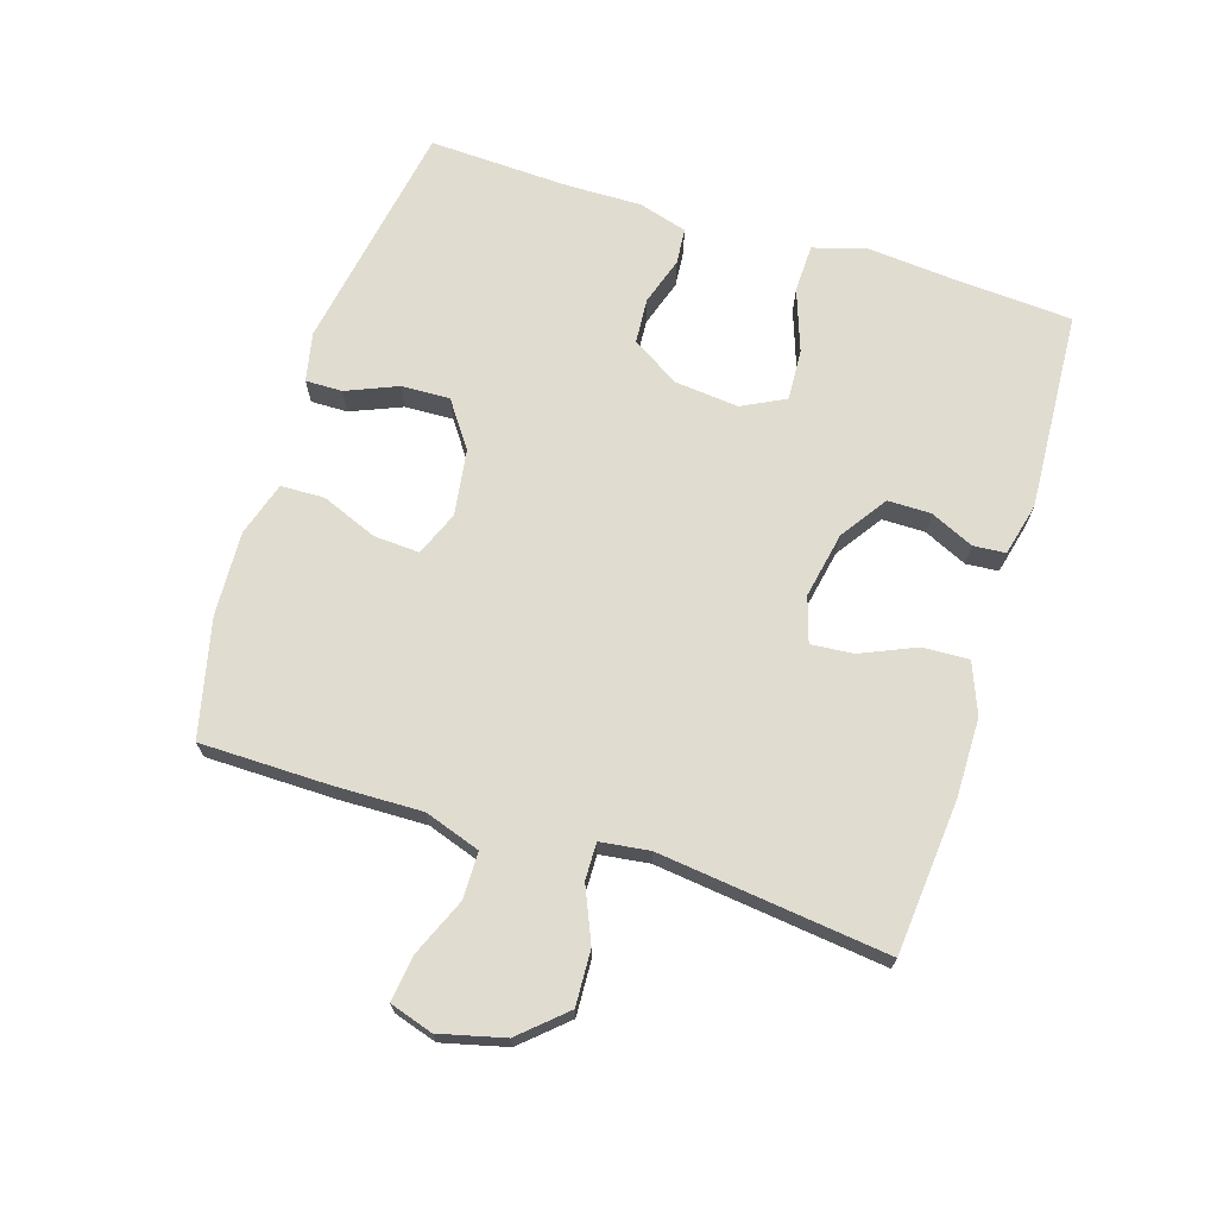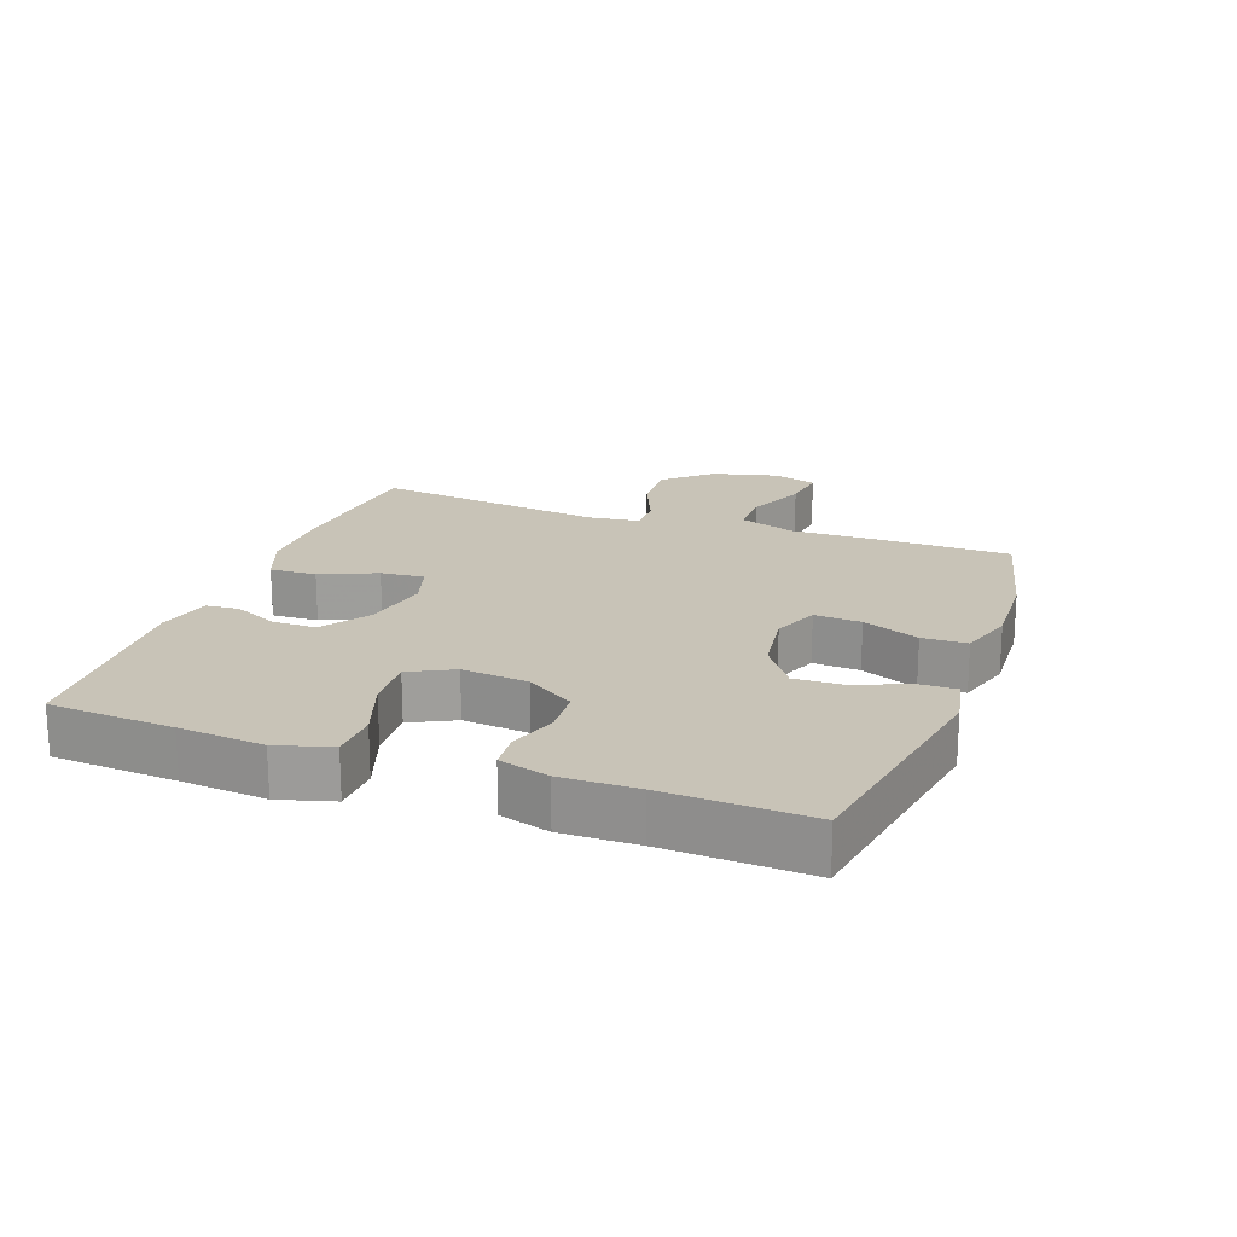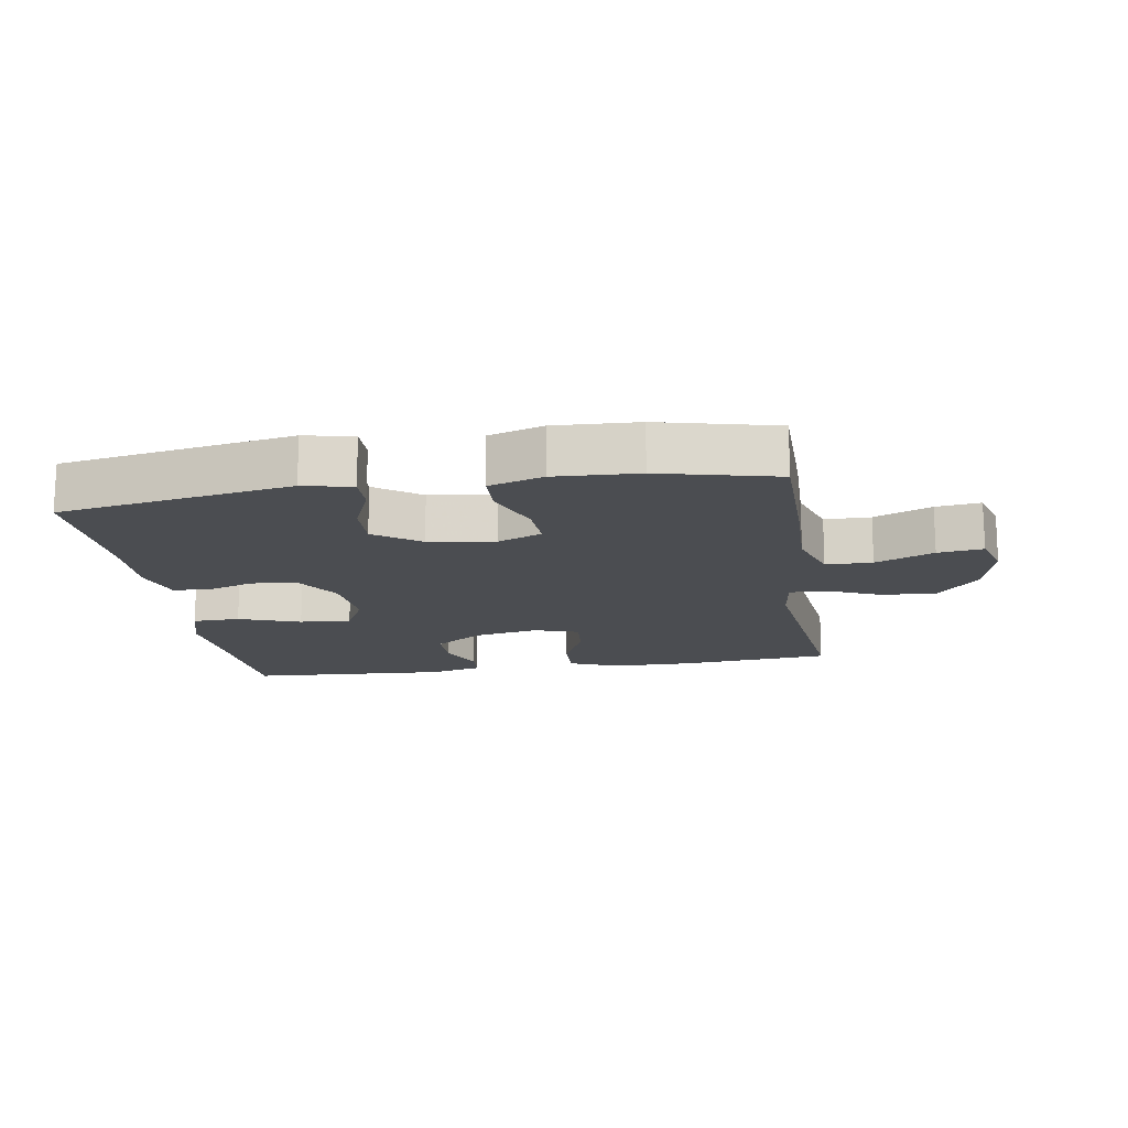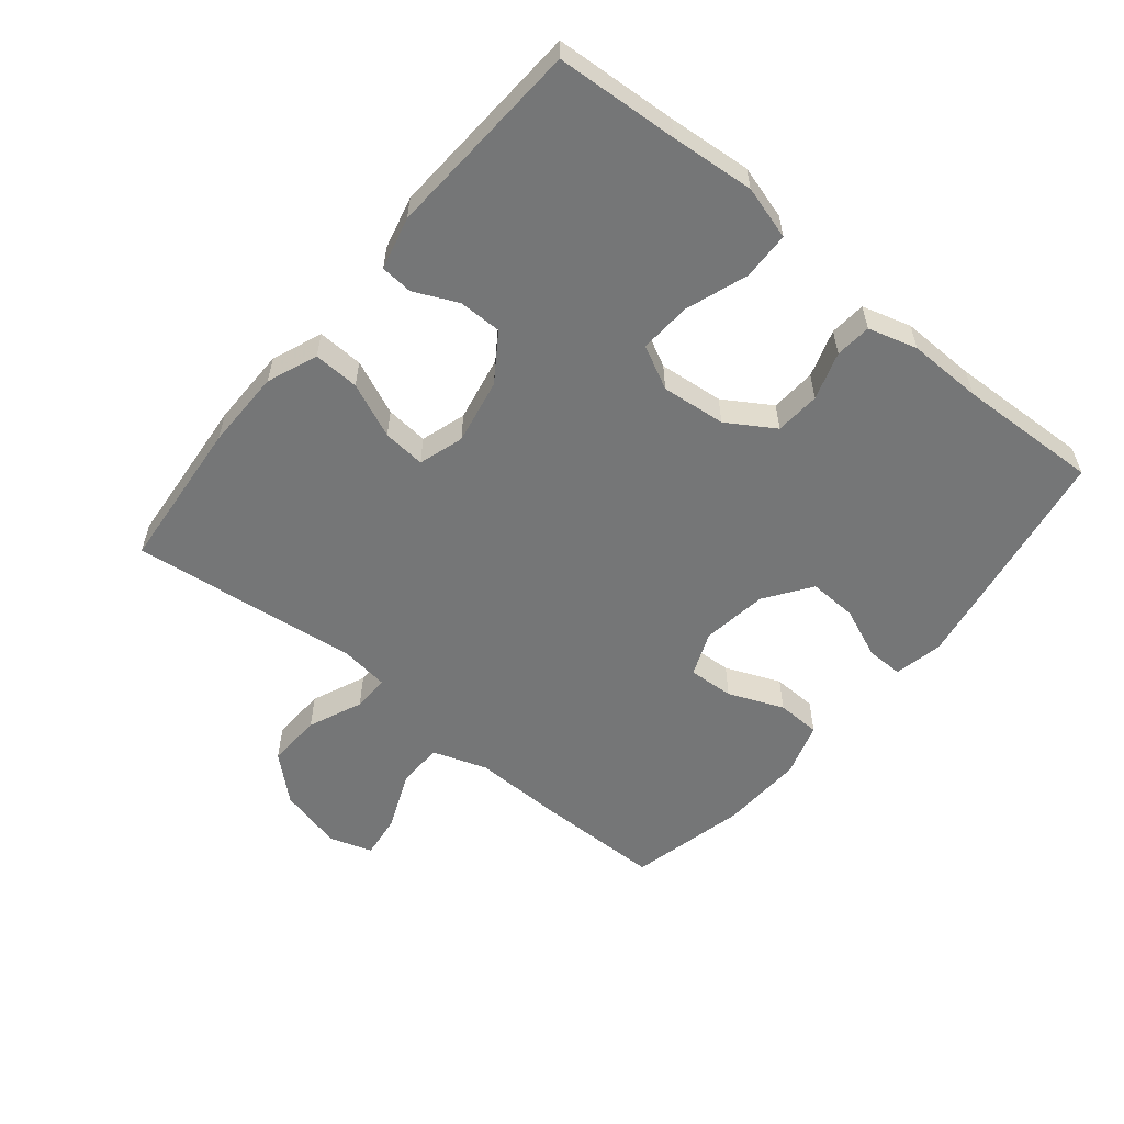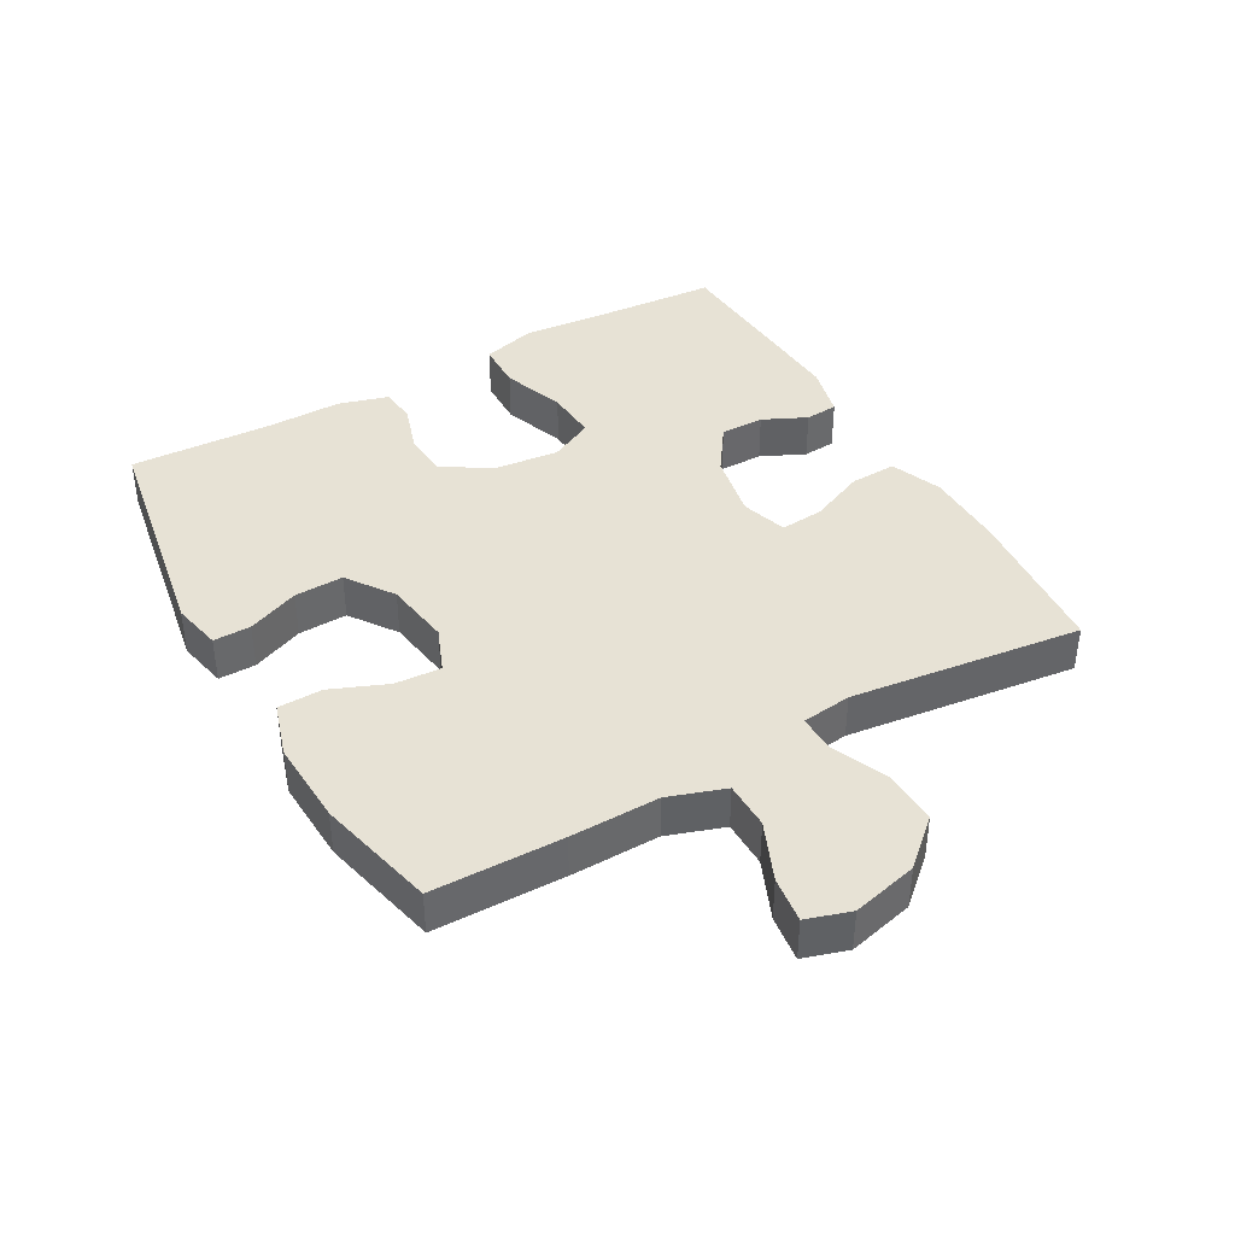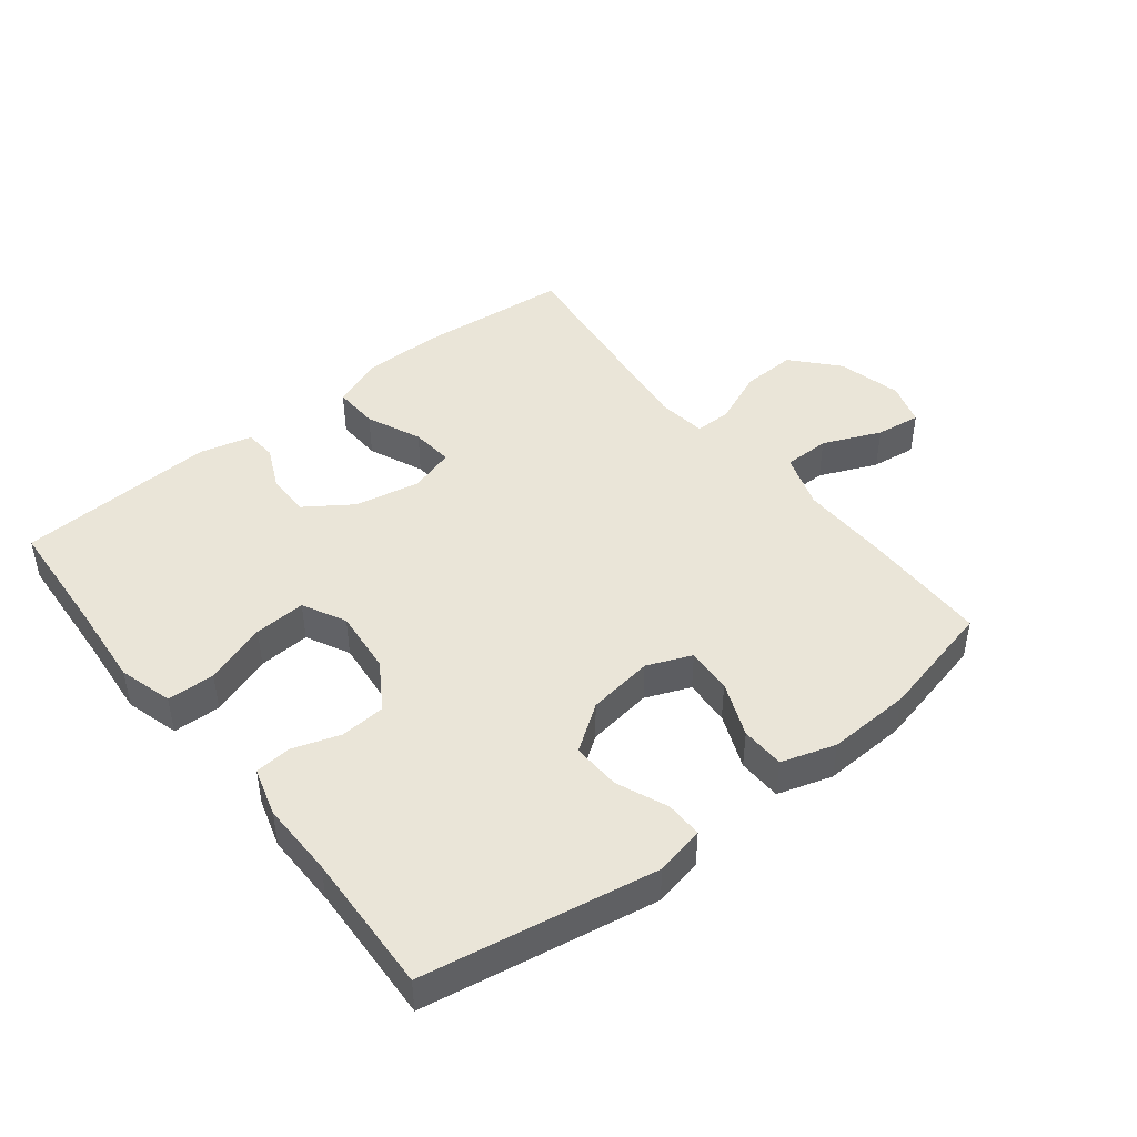
<metadata>
{"format":"obj","ext":"obj","renderer":"f3d","projection":"perspective","resolution":1024,"background":"white","views":[{"elev":69.5,"azim":-72.5,"up":"+Y"},{"elev":19.6,"azim":110.1,"up":"+Y"},{"elev":-16.0,"azim":-171.1,"up":"+Y"},{"elev":-56.7,"azim":50.6,"up":"+Y"},{"elev":40.3,"azim":-119.4,"up":"+Y"},{"elev":45.3,"azim":141.8,"up":"+Y"}]}
</metadata>
<code>
v 0.5 0.07 -0.5
v 0.14 0.07 -0.562
v 0.064 0.07 -0.546
v 0.065 0.07 -0.489
v 0.098 0.07 -0.41
v 0.101 0.07 -0.335
v 0.03 0.07 -0.285
v -0.072 0.07 -0.27
v -0.141 0.07 -0.298
v -0.137 0.07 -0.369
v -0.102 0.07 -0.455
v -0.104 0.07 -0.523
v -0.188 0.07 -0.549
v -0.318 0.07 -0.543
v -0.5 0.07 -0.5
v -0.502 0.07 -0.301
v -0.499 0.07 -0.165
v -0.528 0.07 -0.079
v -0.6 0.07 -0.078
v -0.69 0.07 -0.116
v -0.76 0.07 -0.125
v -0.781 0.07 -0.058
v -0.756 0.07 0.042
v -0.694 0.07 0.111
v -0.609 0.07 0.107
v -0.525 0.07 0.071
v -0.468 0.07 0.07
v -0.458 0.07 0.146
v -0.5 0.07 0.5
v -0.263 0.07 0.521
v -0.14 0.07 0.52
v -0.062 0.07 0.489
v -0.065 0.07 0.418
v -0.102 0.07 0.333
v -0.108 0.07 0.267
v -0.038 0.07 0.245
v 0.064 0.07 0.265
v 0.136 0.07 0.314
v 0.136 0.07 0.381
v 0.105 0.07 0.448
v 0.109 0.07 0.498
v 0.191 0.07 0.518
v 0.5 0.07 0.5
v 0.512 0.07 0.311
v 0.523 0.07 0.182
v 0.499 0.07 0.099
v 0.425 0.07 0.097
v 0.329 0.07 0.131
v 0.249 0.07 0.136
v 0.215 0.07 0.069
v 0.225 0.07 -0.031
v 0.271 0.07 -0.104
v 0.341 0.07 -0.109
v 0.415 0.07 -0.085
v 0.471 0.07 -0.09
v 0.493 0.07 -0.166
v 0.491 0.07 -0.281
v 0.5 0 -0.5
v 0.14 0 -0.562
v 0.064 0 -0.546
v 0.065 0 -0.489
v 0.098 0 -0.41
v 0.101 0 -0.335
v 0.03 0 -0.285
v -0.072 0 -0.27
v -0.141 0 -0.298
v -0.137 0 -0.369
v -0.102 0 -0.455
v -0.104 0 -0.523
v -0.188 0 -0.549
v -0.318 0 -0.543
v -0.5 0 -0.5
v -0.502 0 -0.301
v -0.499 0 -0.165
v -0.528 0 -0.079
v -0.6 0 -0.078
v -0.69 0 -0.116
v -0.76 0 -0.125
v -0.781 0 -0.058
v -0.756 0 0.042
v -0.694 0 0.111
v -0.609 0 0.107
v -0.525 0 0.071
v -0.468 0 0.07
v -0.458 0 0.146
v -0.5 0 0.5
v -0.263 0 0.521
v -0.14 0 0.52
v -0.062 0 0.489
v -0.065 0 0.418
v -0.102 0 0.333
v -0.108 0 0.267
v -0.038 0 0.245
v 0.064 0 0.265
v 0.136 0 0.314
v 0.136 0 0.381
v 0.105 0 0.448
v 0.109 0 0.498
v 0.191 0 0.518
v 0.5 0 0.5
v 0.512 0 0.311
v 0.523 0 0.182
v 0.499 0 0.099
v 0.425 0 0.097
v 0.329 0 0.131
v 0.249 0 0.136
v 0.215 0 0.069
v 0.225 0 -0.031
v 0.271 0 -0.104
v 0.341 0 -0.109
v 0.415 0 -0.085
v 0.471 0 -0.09
v 0.493 0 -0.166
v 0.491 0 -0.281
f 55 56 57
f 54 55 57
f 53 54 57
f 3 4 5
f 2 3 5
f 1 2 5
f 57 1 5
f 53 57 5
f 52 53 5
f 51 52 5 6
f 50 51 6 7
f 49 50 7 8
f 46 47 48
f 45 46 48
f 44 45 48
f 43 44 48
f 42 43 48
f 41 42 48
f 40 41 48
f 39 40 48
f 38 39 48 49
f 49 8 9
f 38 49 9
f 37 38 9
f 32 33 34
f 31 32 34
f 30 31 34
f 29 30 34
f 28 29 34
f 27 28 34 35
f 24 25 26
f 23 24 26
f 22 23 26
f 21 22 26
f 20 21 26
f 19 20 26
f 18 19 26 27
f 27 35 36
f 18 27 36
f 17 18 36
f 15 16 17
f 14 15 17
f 13 14 17
f 12 13 17
f 11 12 17
f 10 11 17
f 17 36 37 9
f 9 10 17
f 114 113 112
f 114 112 111
f 114 111 110
f 62 61 60
f 62 60 59
f 62 59 58
f 62 58 114
f 62 114 110
f 62 110 109
f 63 62 109 108
f 64 63 108 107
f 65 64 107 106
f 105 104 103
f 105 103 102
f 105 102 101
f 105 101 100
f 105 100 99
f 105 99 98
f 105 98 97
f 105 97 96
f 106 105 96 95
f 66 65 106
f 66 106 95
f 66 95 94
f 91 90 89
f 91 89 88
f 91 88 87
f 91 87 86
f 91 86 85
f 92 91 85 84
f 83 82 81
f 83 81 80
f 83 80 79
f 83 79 78
f 83 78 77
f 83 77 76
f 84 83 76 75
f 93 92 84
f 93 84 75
f 93 75 74
f 74 73 72
f 74 72 71
f 74 71 70
f 74 70 69
f 74 69 68
f 74 68 67
f 66 94 93 74
f 74 67 66
f 1 58 59 2
f 2 59 60 3
f 3 60 61 4
f 4 61 62 5
f 5 62 63 6
f 6 63 64 7
f 7 64 65 8
f 8 65 66 9
f 9 66 67 10
f 10 67 68 11
f 11 68 69 12
f 12 69 70 13
f 13 70 71 14
f 14 71 72 15
f 15 72 73 16
f 16 73 74 17
f 17 74 75 18
f 18 75 76 19
f 19 76 77 20
f 20 77 78 21
f 21 78 79 22
f 22 79 80 23
f 23 80 81 24
f 24 81 82 25
f 25 82 83 26
f 26 83 84 27
f 27 84 85 28
f 28 85 86 29
f 29 86 87 30
f 30 87 88 31
f 31 88 89 32
f 32 89 90 33
f 33 90 91 34
f 34 91 92 35
f 35 92 93 36
f 36 93 94 37
f 37 94 95 38
f 38 95 96 39
f 39 96 97 40
f 40 97 98 41
f 41 98 99 42
f 42 99 100 43
f 43 100 101 44
f 44 101 102 45
f 45 102 103 46
f 46 103 104 47
f 47 104 105 48
f 48 105 106 49
f 49 106 107 50
f 50 107 108 51
f 51 108 109 52
f 52 109 110 53
f 53 110 111 54
f 54 111 112 55
f 55 112 113 56
f 56 113 114 57
f 57 114 58 1

</code>
